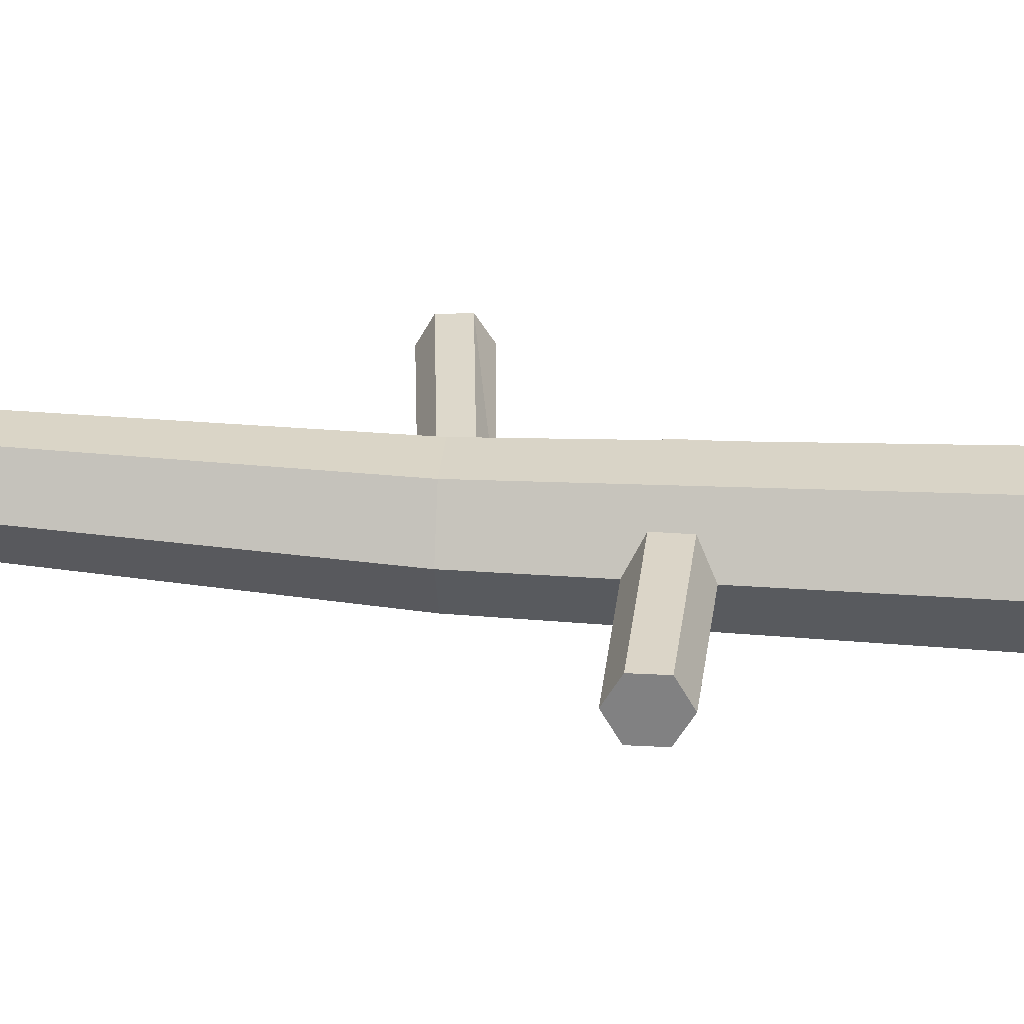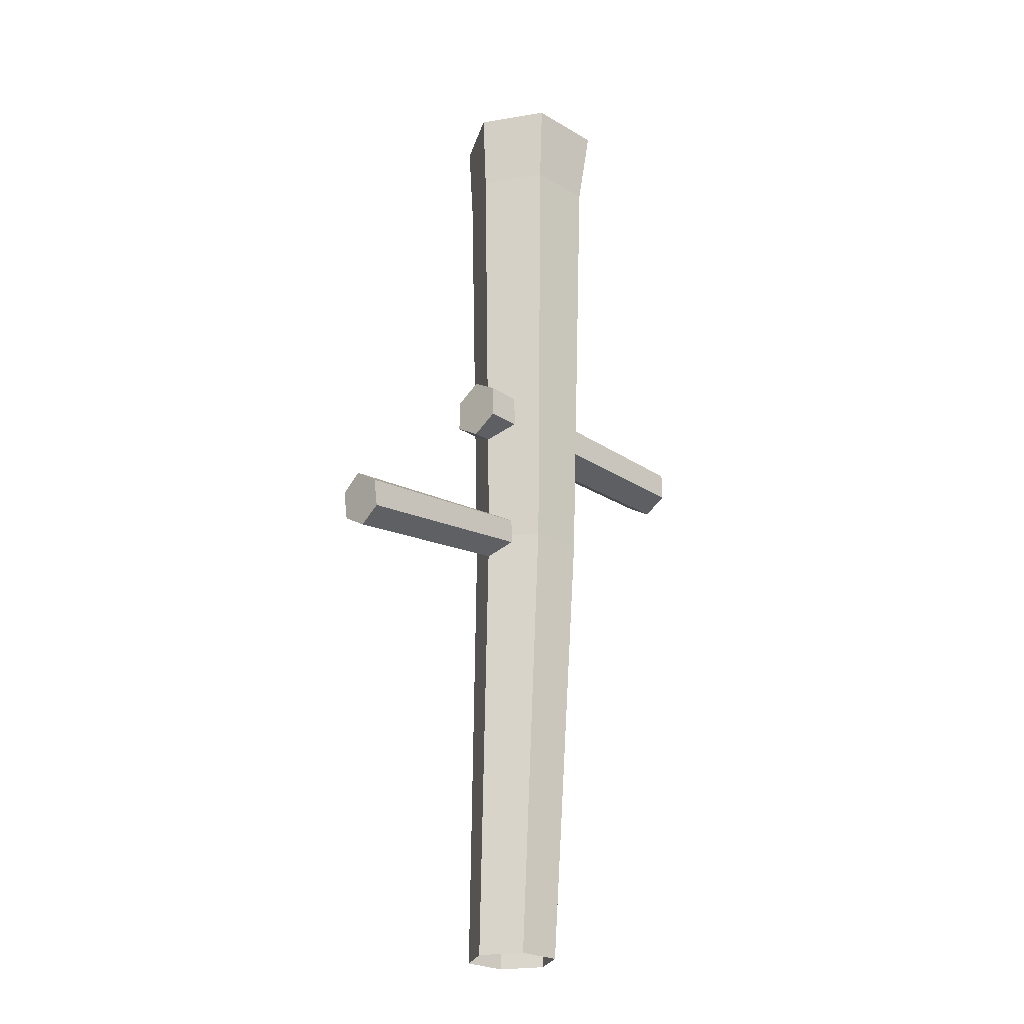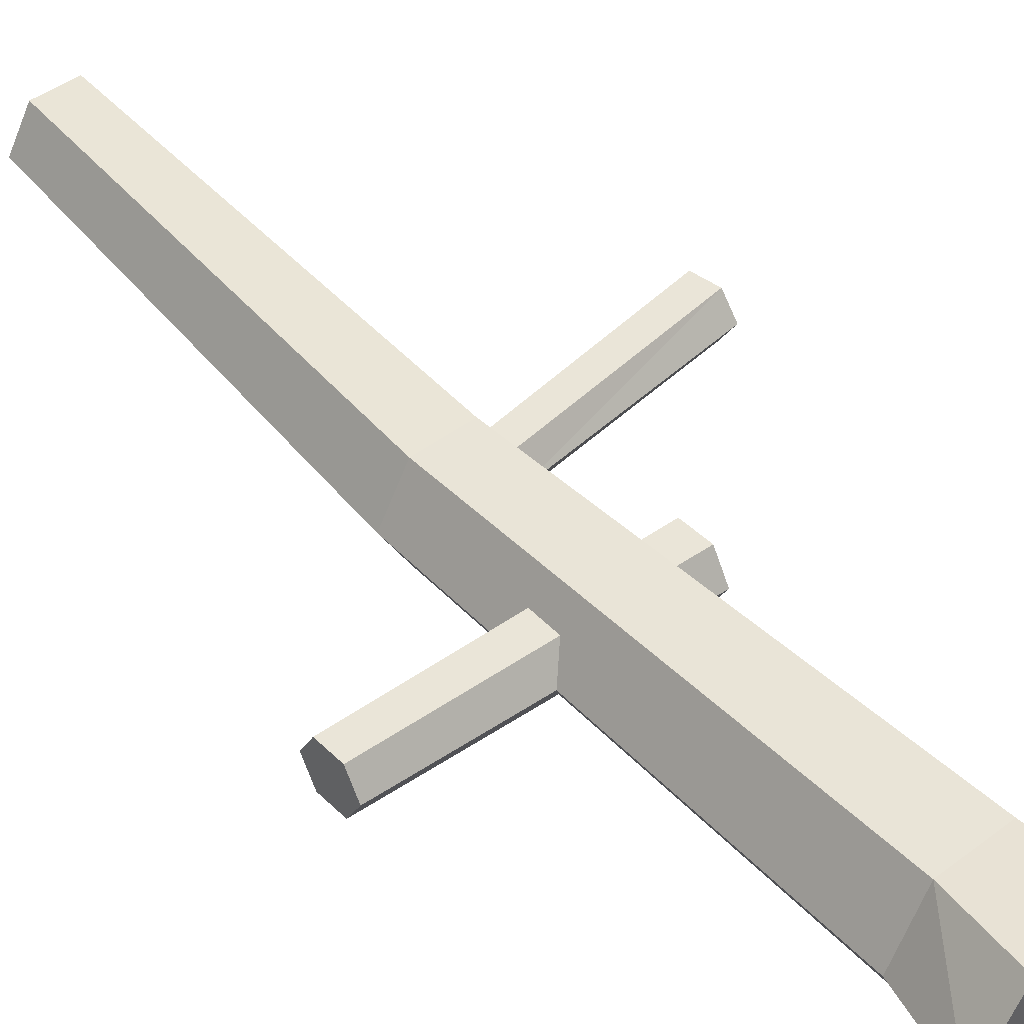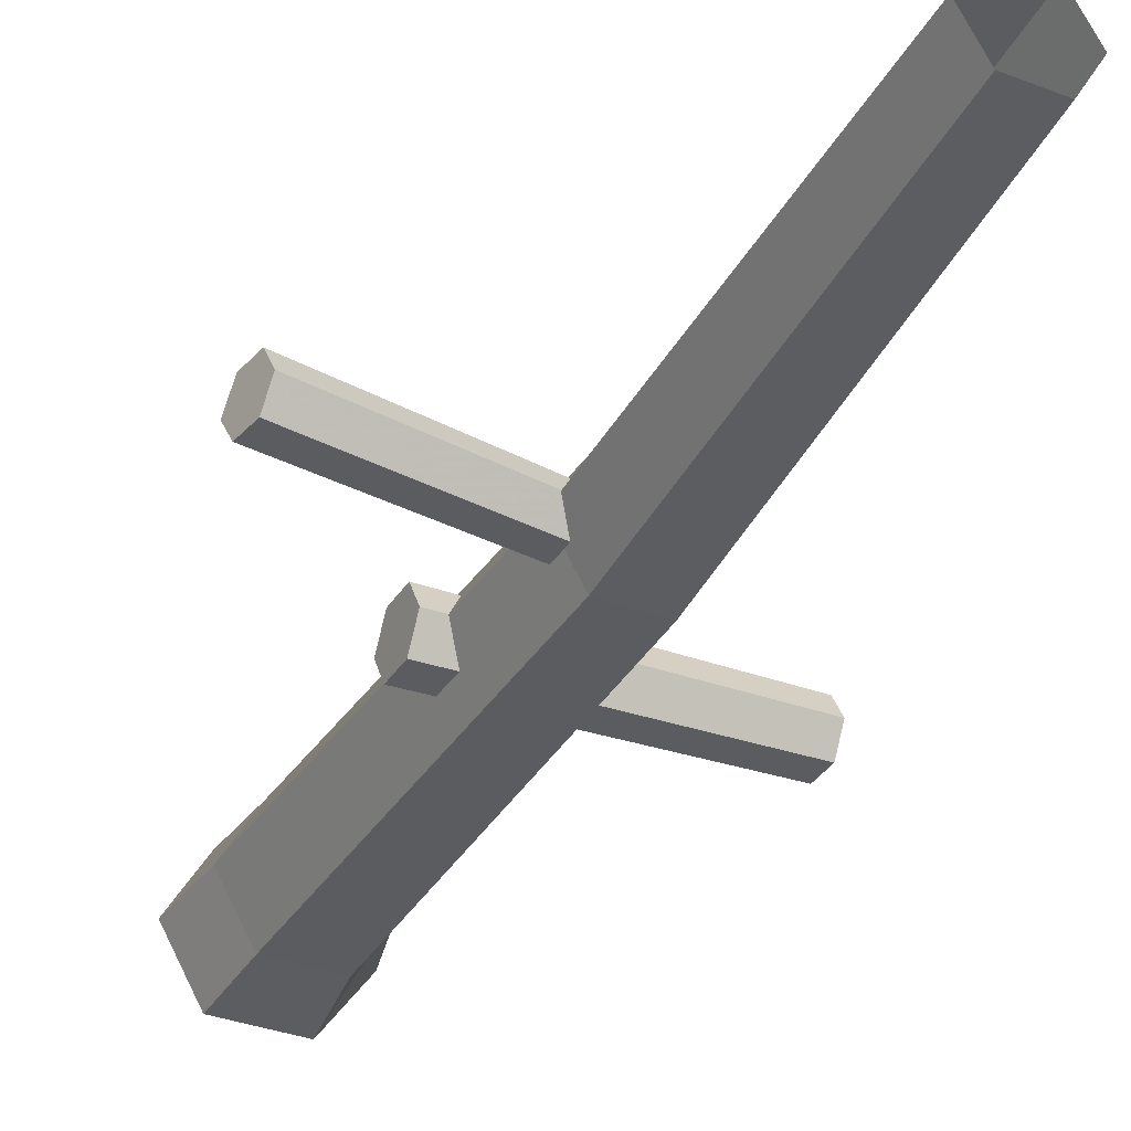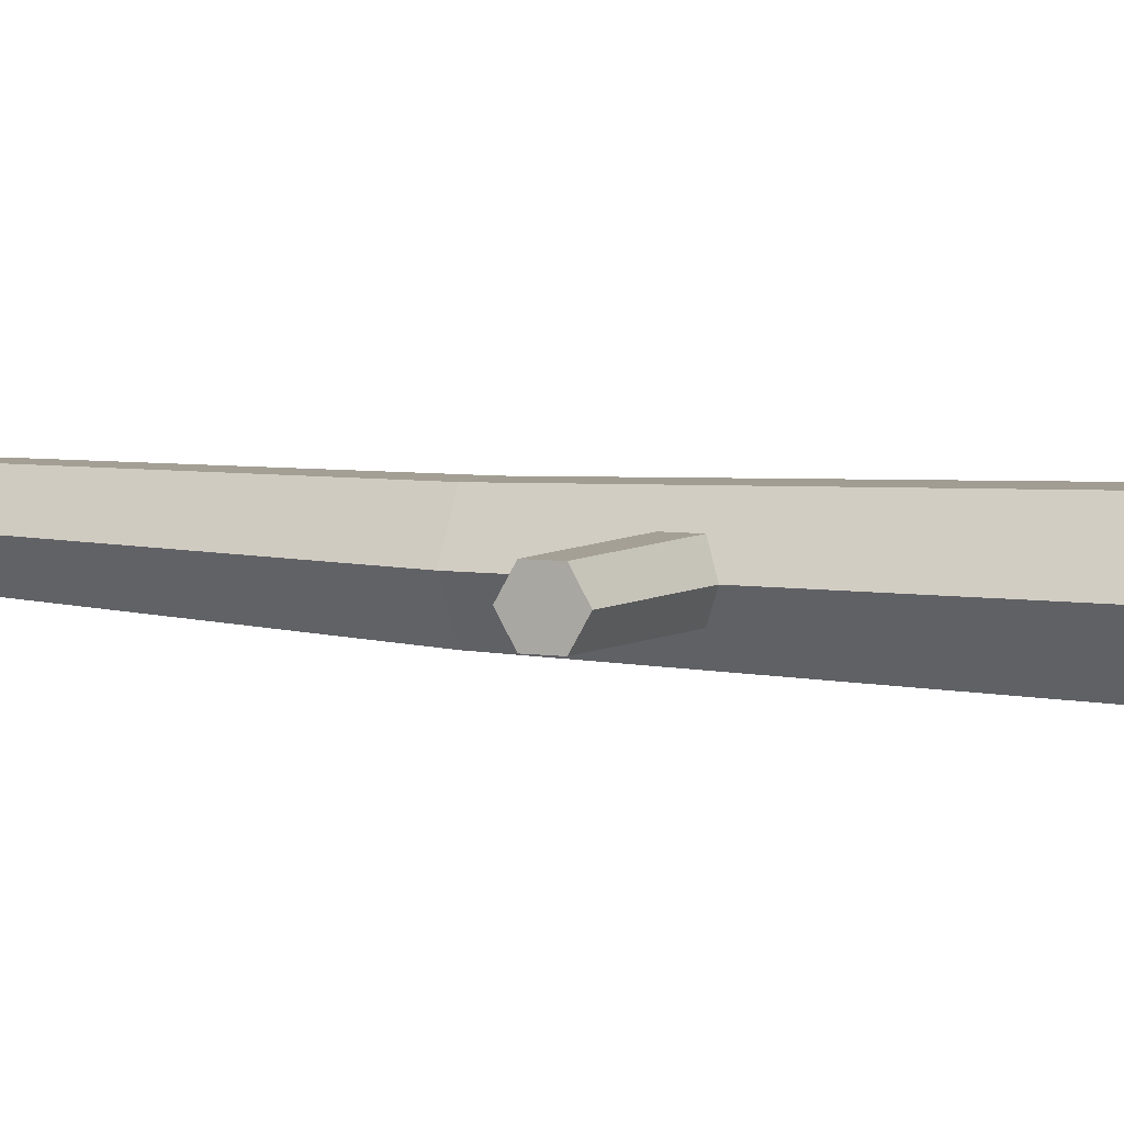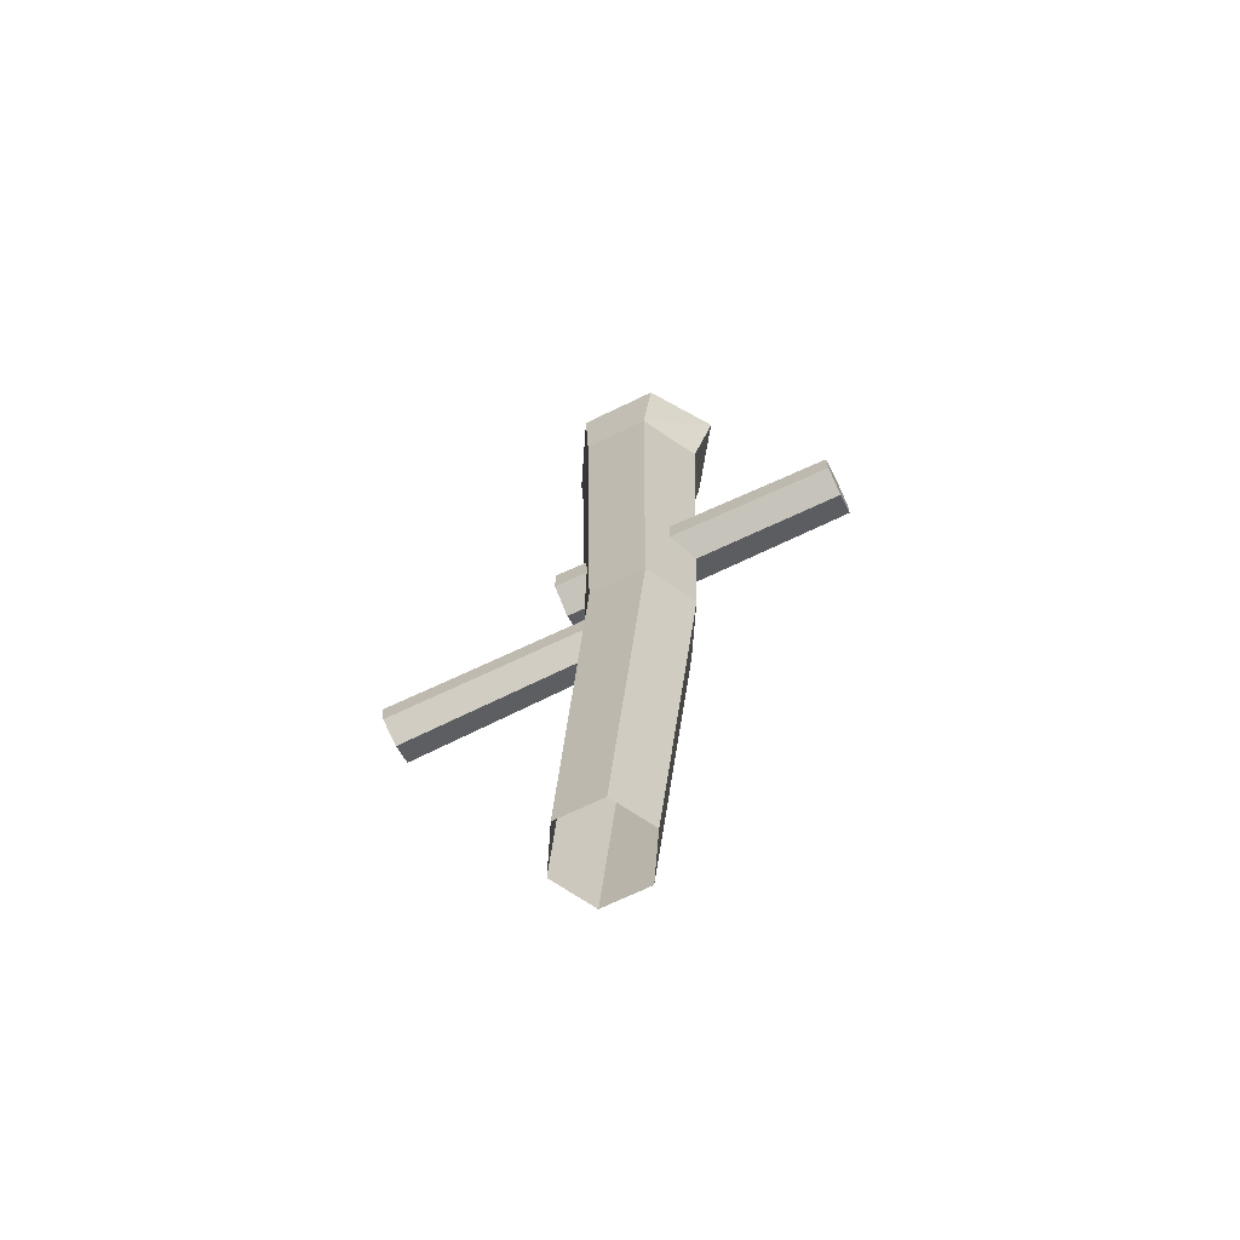
<metadata>
{"format":"obj","ext":"obj","renderer":"f3d","projection":"perspective","resolution":1024,"background":"white","views":[{"elev":29.0,"azim":-85.5,"up":"+Y"},{"elev":-24.0,"azim":135.5,"up":"+Z"},{"elev":44.5,"azim":-41.5,"up":"+Y"},{"elev":-34.3,"azim":152.5,"up":"+Y"},{"elev":5.4,"azim":-64.8,"up":"+Y"},{"elev":-69.9,"azim":-154.2,"up":"+Z"}]}
</metadata>
<code>
g jinglingshu_zawu06
v -1.927 -4.406 -1e-06
v -7.191 -7.168 67.6
v -11.33 6e-06 67.6
v -5.246 1.343 -2e-06
v 4.711 -4.406 1e-06
v 1.086 -7.168 67.6
v 8.031 1.343 2e-06
v 5.224 9e-06 67.6
v 4.711 7.092 1e-06
v 1.086 7.168 67.6
v 5.224 9e-06 67.6
v -1.927 7.092 -1e-06
v -7.191 7.168 67.6
v -11.33 6e-06 67.6
v 7.111 1.8e-05 147.7
v 1.74 9.303 147.7
v -10.14 9.303 147.7
v -16.71 1.4e-05 147.7
v 8.301 2e-05 94.68
v 8.301 -4.042 92.35
v 8.301 2e-05 90.01
v 8.301 -4.042 87.68
v 8.301 2e-05 85.35
v 8.301 4.042 87.68
v 8.301 4.042 92.35
v 1.86 -3.234 70.36
v 33.54 -2.497 67.31
v 33.87 1.012 69.51
v 2.132 8e-06 72.21
v 1.315 -3.234 66.67
v 32.95 -2.497 63.31
v 1.043 7e-06 64.82
v 32.65 1.012 61.3
v 1.315 3.234 66.67
v 32.95 4.52 63.31
v 32.65 1.012 61.3
v 1.86 3.234 70.36
v 33.54 4.52 67.31
v 33.87 1.012 69.51
v -10.14 -9.303 147.7
v 1.74 -9.303 147.7
v -10.14 -9.303 147.7
v -16.71 1.4e-05 147.7
v -13.33 1.3e-05 135.2
v -8.375 -8.587 135.2
v 1.74 -9.303 147.7
v 1.54 -8.587 135.2
v 7.111 1.8e-05 147.7
v 6.498 1.7e-05 135.2
v 1.74 9.303 147.7
v 6.498 1.7e-05 135.2
v 1.54 8.587 135.2
v -8.375 8.587 135.2
v -10.14 9.303 147.7
v -16.71 1.4e-05 147.7
v -13.33 1.3e-05 135.2
v 8.301 -4.042 92.35
v 8.301 2e-05 94.68
v -33.87 1.4e-05 92.35
v -33.87 -3.631 90.25
v 8.301 -4.042 87.68
v -33.87 -3.631 86.06
v 8.301 2e-05 85.35
v -33.87 1.3e-05 83.96
v 8.301 4.042 87.68
v -33.87 1.3e-05 83.96
v -33.87 3.631 86.06
v 8.301 4.042 92.35
v -33.87 3.631 90.25
v -33.87 1.4e-05 92.35
v -33.87 1.3e-05 83.96
v -33.87 -3.631 86.06
v -33.87 -3.631 90.25
v -33.87 1.4e-05 92.35
v -33.87 3.631 90.25
v -33.87 3.631 86.06
v 33.54 -2.497 67.31
v 32.95 -2.497 63.31
v 32.65 1.012 61.3
v 33.87 1.012 69.51
v 32.95 4.52 63.31
v 33.54 4.52 67.31
f 1 2 3
f 3 4 1
f 1 5 6
f 6 2 1
f 7 8 6
f 6 5 7
f 9 10 11
f 11 7 9
f 12 13 10
f 10 9 12
f 4 14 13
f 13 12 4
f 15 16 17
f 17 18 15
f 19 20 21
f 20 22 21
f 22 23 21
f 23 24 21
f 24 25 21
f 25 19 21
f 26 27 28
f 28 29 26
f 30 31 27
f 27 26 30
f 32 33 31
f 31 30 32
f 34 35 36
f 36 32 34
f 37 38 35
f 35 34 37
f 29 39 38
f 38 37 29
f 40 41 15
f 15 18 40
f 42 43 44
f 44 45 42
f 46 42 45
f 45 47 46
f 48 46 47
f 47 49 48
f 50 48 51
f 51 52 50
f 53 54 50
f 50 52 53
f 55 54 53
f 53 56 55
f 45 44 3
f 3 2 45
f 47 45 2
f 2 6 47
f 49 47 6
f 6 8 49
f 52 51 11
f 11 10 52
f 13 53 52
f 52 10 13
f 56 53 13
f 13 14 56
f 57 58 59
f 59 60 57
f 61 57 60
f 60 62 61
f 63 61 62
f 62 64 63
f 65 63 66
f 66 67 65
f 68 65 67
f 67 69 68
f 58 68 69
f 69 70 58
f 71 72 73
f 73 74 71
f 75 76 71
f 71 74 75
f 77 78 79
f 79 80 77
f 79 81 82
f 82 80 79

</code>
